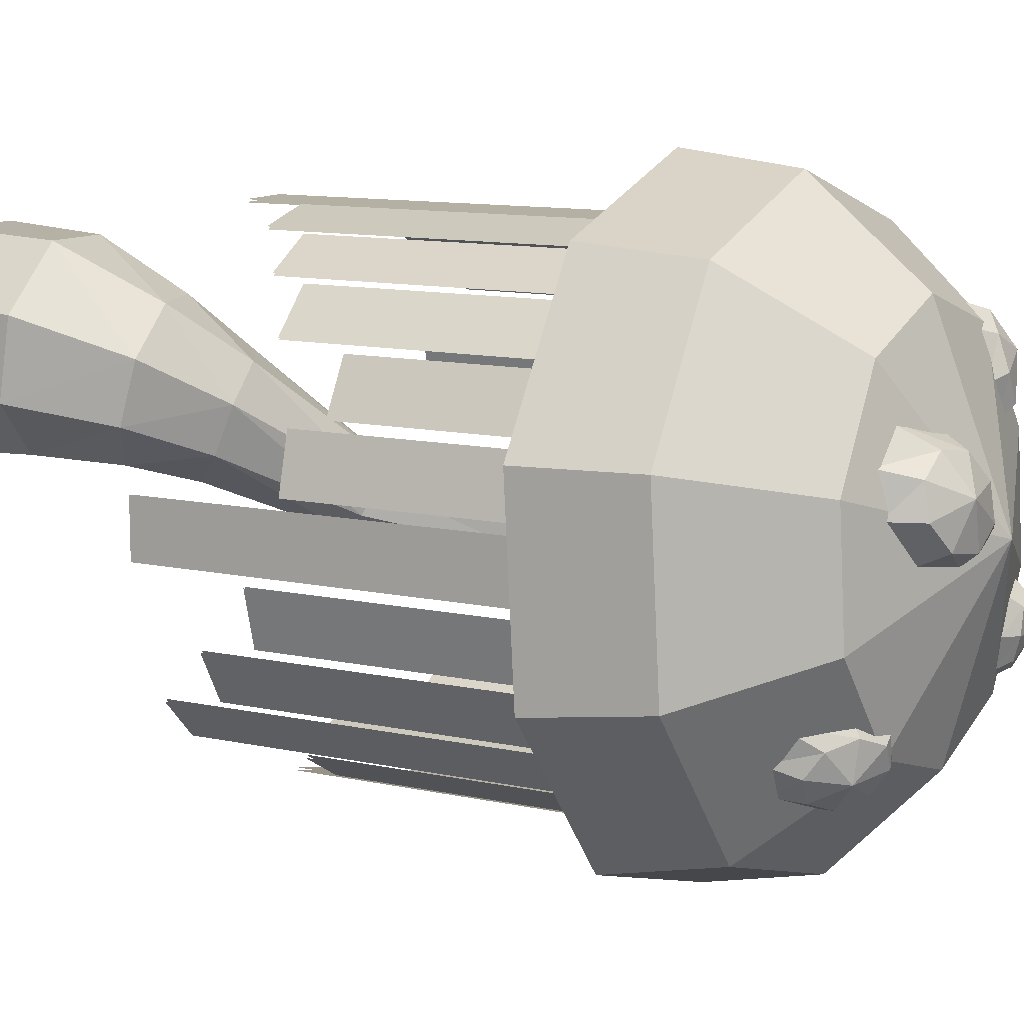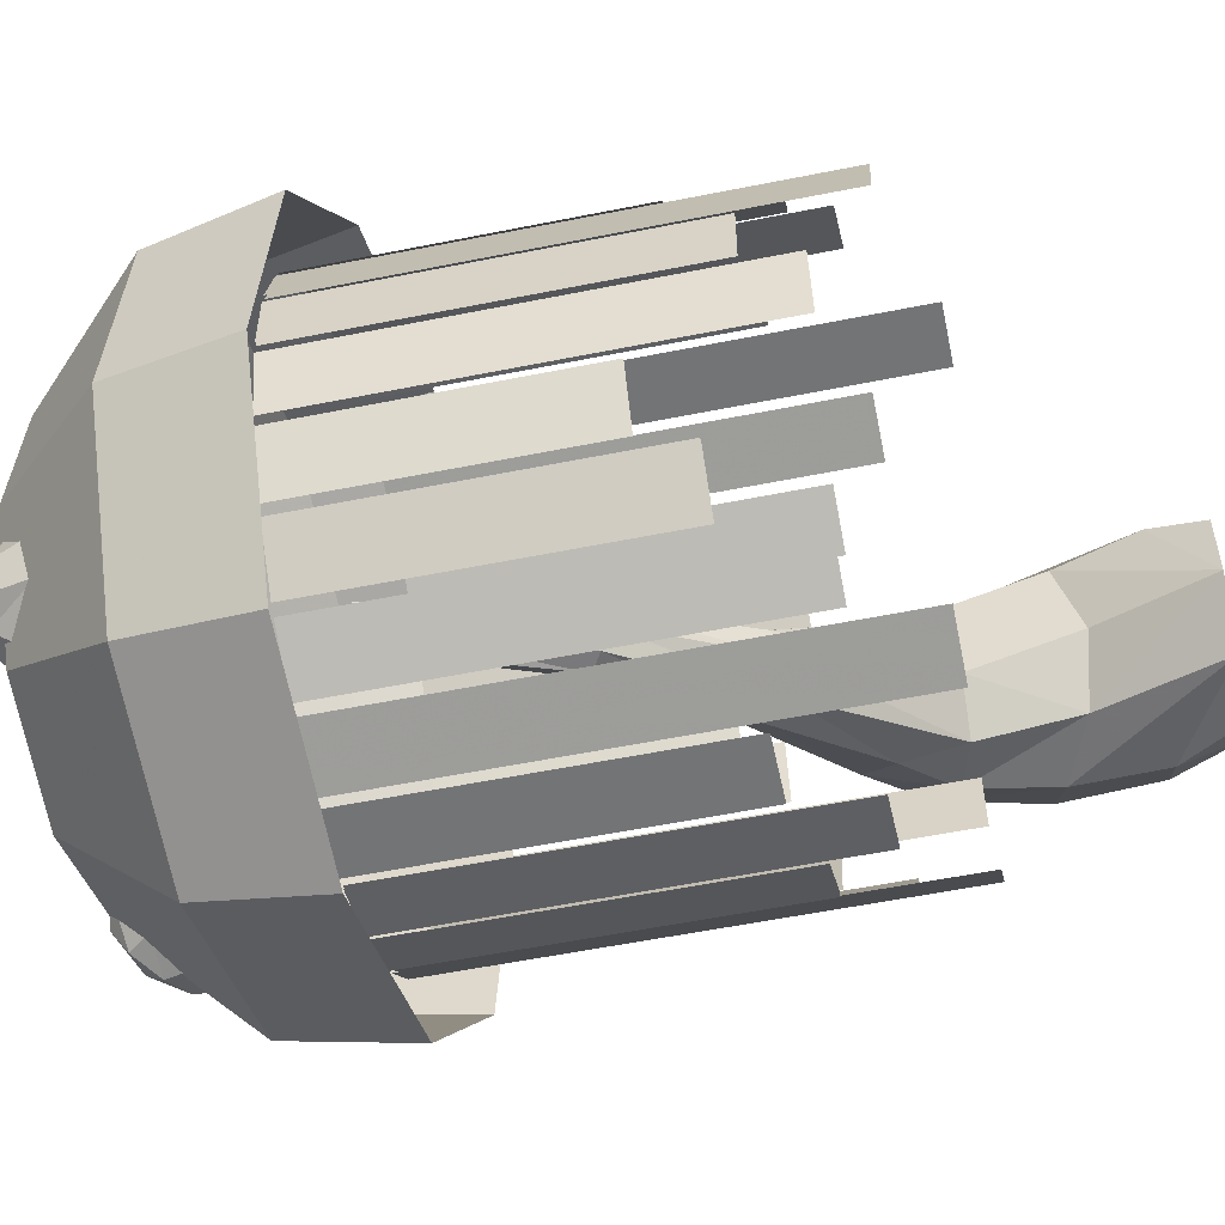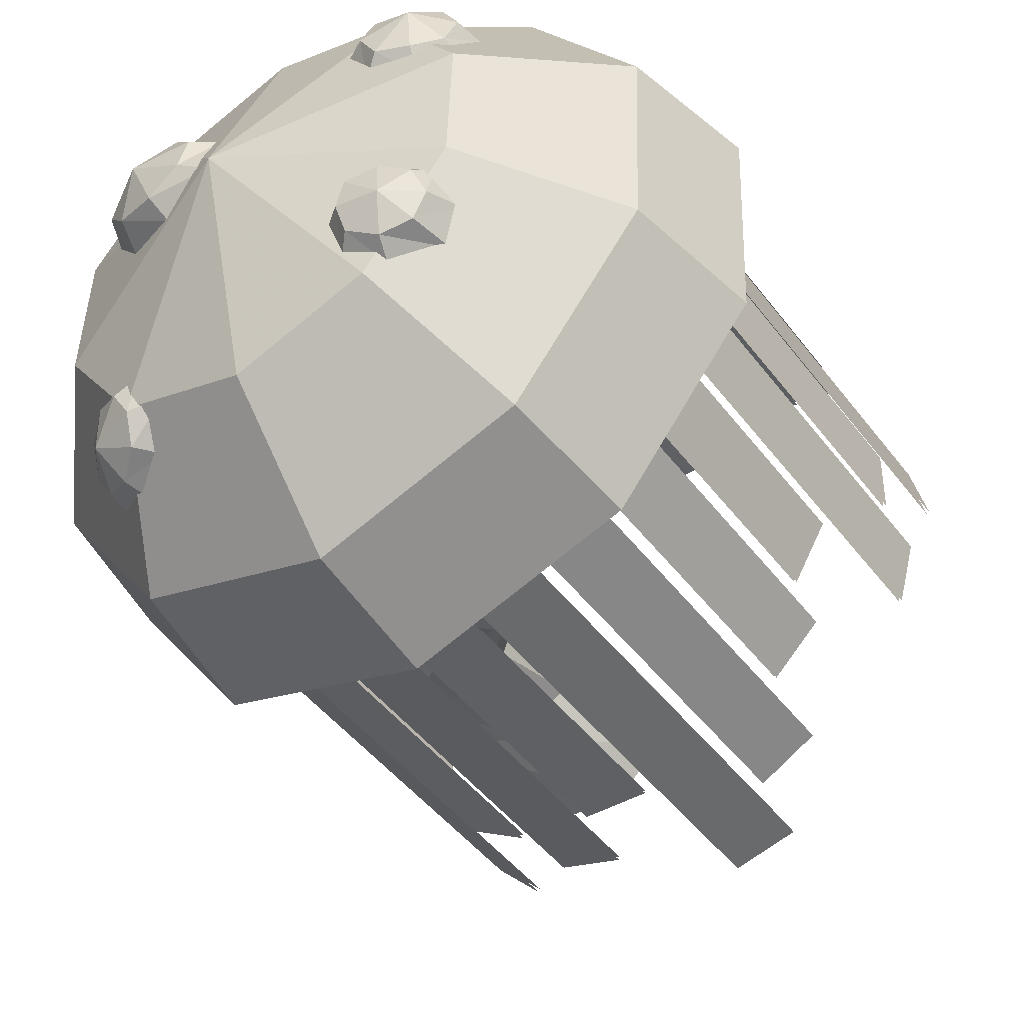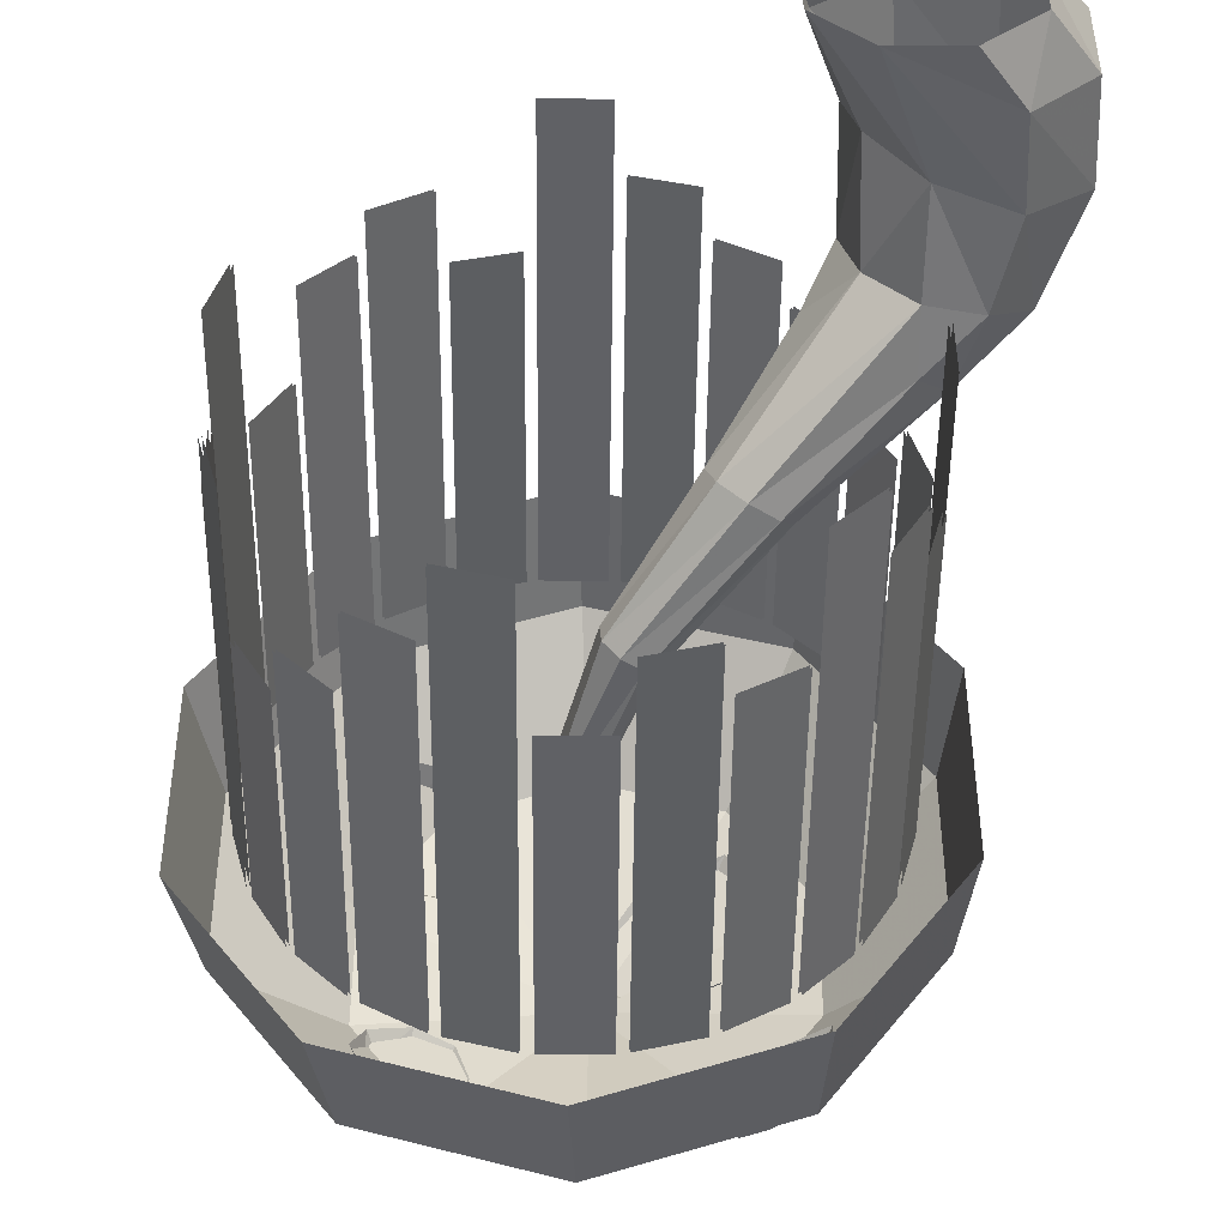
<metadata>
{"format":"obj","ext":"obj","renderer":"f3d","projection":"perspective","resolution":1024,"background":"white","views":[{"elev":11.4,"azim":-61.9,"up":"+Y"},{"elev":-56.1,"azim":101.9,"up":"+Y"},{"elev":-44.0,"azim":33.9,"up":"+Y"},{"elev":-49.0,"azim":179.4,"up":"+Y"}]}
</metadata>
<code>
g beiou_yewai_329_zhiwu_a
v 18.08 -13.55 42.98
v 17.07 -16.9 41.82
v 4.518 -6.452 26.26
v 9.473 -2.685 33.45
v 16.68 -11.07 45.32
v 18.08 -13.55 42.98
v 9.473 -2.685 33.45
v 6.1 0.9959 36.4
v 13.69 -10.92 47.47
v 0.7382 0.781 39.59
v 10.86 -13.18 48.16
v -3.473 -3.204 39.74
v 9.851 -16.52 47
v -4.066 -8.623 37.77
v 11.25 -19 44.66
v -0.6932 -12.3 33.83
v 14.24 -19.15 42.51
v 11.25 -19 44.66
v -0.6932 -12.3 33.83
v -0.6031 -10.99 26.52
v 33.3 -19.84 79.28
v 33.23 -23.07 79.28
v 27.2 -21.27 57.07
v 27.41 -18.73 57.56
v 6.131 2.308 28.66
v 25.98 -16.99 58.84
v 33.3 -19.84 79.28
v 27.41 -18.73 57.56
v 6.131 2.308 28.66
v 1.376 7.259 31.12
v 30.08 -19.77 79.28
v 23.76 -17.07 60.17
v -5.752 7.154 33.25
v 22.05 -18.91 60.76
v -11.08 2.054 33.11
v 29.35 -22.31 79.28
v 21.85 -21.45 60.28
v -11.48 -5.054 31.27
v 30.65 -23.67 79.28
v 23.27 -23.18 59
v -6.725 -10.01 28.32
v 30.65 -23.67 79.28
v 23.27 -23.18 59
v 25.49 -23.11 57.67
v -6.725 -10.01 28.32
v 10.7 -5.7 -1.3e-05
v 11.18 2.55 -1.4e-05
v 9.533 5.361 6.432
v 9.533 5.361 6.432
v 11.18 2.55 -1.4e-05
v 5.201 8.523 -1.5e-05
v 1.587 13.84 8.047
v -3.049 8.72 -2.2e-05
v -8.244 13.94 7.861
v -9.885 2.988 -2.1e-05
v -15.28 7.044 7.25
v -10.08 -5.262 -2e-05
v -15.41 -2.81 7.903
v -3.524 -11.2 -1.9e-05
v -8.547 -9.849 7.332
v -8.547 -9.849 7.332
v -3.524 -11.2 -1.9e-05
v 4.727 -11.39 -1.9e-05
v 34.94 14.52 39
v 34.94 14.52 80.31
v 41.98 12.64 80.31
v 41.98 12.64 39
v 34.85 14.18 39
v 41.88 12.3 39
v 41.88 12.3 80.31
v 34.85 14.18 80.31
v 43.17 12.04 30.31
v 43.17 12.04 80.31
v 49.48 8.403 80.31
v 49.48 8.403 30.31
v 43 11.74 30.31
v 49.3 8.096 30.31
v 49.3 8.096 80.31
v 43 11.74 80.31
v 50.48 7.518 34.59
v 50.48 7.518 80.31
v 55.63 2.37 80.31
v 55.63 2.37 34.59
v 50.23 7.268 34.59
v 55.38 2.12 34.59
v 55.38 2.12 80.31
v 50.23 7.268 80.31
v 56.37 1.257 44.9
v 56.37 1.257 80.31
v 60.01 -5.048 80.31
v 60.01 -5.048 44.9
v 56.06 1.079 44.9
v 59.7 -5.225 44.9
v 59.7 -5.225 80.31
v 56.06 1.079 80.31
v 26.35 14.79 21.99
v 26.35 14.79 80.31
v 33.63 14.79 80.31
v 33.63 14.79 21.99
v 26.35 14.43 21.99
v 33.63 14.43 21.99
v 33.63 14.43 80.31
v 26.35 14.43 80.31
v 17.99 12.82 30.31
v 17.99 12.82 80.31
v 25.02 14.7 80.31
v 25.02 14.7 30.31
v 18.08 12.48 30.31
v 25.11 14.36 30.31
v 25.11 14.36 80.31
v 18.08 12.48 80.31
v 10.42 8.755 35.84
v 10.42 8.755 80.31
v 16.72 12.4 80.31
v 16.72 12.4 35.84
v 10.59 8.448 35.84
v 16.9 12.09 35.84
v 16.9 12.09 80.31
v 10.59 8.448 80.31
v 4.155 2.869 40.44
v 4.155 2.869 80.31
v 9.302 8.016 80.31
v 9.302 8.016 40.44
v 4.405 2.618 40.44
v 9.553 7.766 40.44
v 9.553 7.766 80.31
v 4.405 2.618 80.31
v -0.3701 -4.438 49.02
v -0.3701 -4.438 80.31
v 3.27 1.867 80.31
v 3.27 1.867 49.02
v -0.06345 -4.615 49.02
v 3.577 1.69 49.02
v 3.577 1.69 80.31
v -0.06345 -4.615 80.31
v -2.85 -12.67 44.71
v -2.85 -12.67 80.31
v -0.9653 -5.634 80.31
v -0.9653 -5.634 44.71
v -2.508 -12.76 44.71
v -0.6233 -5.726 44.71
v -0.6233 -5.726 80.31
v -2.508 -12.76 80.31
v -3.115 -21.26 26.1
v -3.115 -21.26 80.31
v -3.115 -13.98 80.31
v -3.115 -13.98 26.1
v -2.761 -21.26 26.1
v -2.761 -13.98 26.1
v -2.761 -13.98 80.31
v -2.761 -21.26 80.31
v -1.148 -29.62 40.3
v -1.148 -29.62 80.31
v -3.032 -22.59 80.31
v -3.032 -22.59 40.3
v -0.8057 -29.53 40.3
v -2.69 -22.5 40.3
v -2.69 -22.5 80.31
v -0.8057 -29.53 80.31
v 2.918 -37.19 33.11
v 2.918 -37.19 80.31
v -0.7225 -30.89 80.31
v -0.7225 -30.89 33.11
v 3.224 -37.02 33.11
v -0.4158 -30.71 33.11
v -0.4158 -30.71 80.31
v 3.224 -37.02 80.31
v 8.804 -43.46 25.26
v 8.804 -43.46 80.31
v 3.656 -38.31 80.31
v 3.656 -38.31 25.26
v 9.054 -43.21 25.26
v 3.907 -38.06 25.26
v 3.907 -38.06 80.31
v 9.054 -43.21 80.31
v 16.11 -47.98 39.45
v 16.11 -47.98 80.31
v 9.806 -44.34 80.31
v 9.806 -44.34 39.45
v 16.29 -47.67 39.45
v 9.983 -44.03 39.45
v 9.983 -44.03 80.31
v 16.29 -47.67 80.31
v 48.87 -44.69 33.56
v 48.87 -44.69 80.31
v 42.56 -48.33 80.31
v 42.56 -48.33 33.56
v 48.69 -44.39 33.56
v 42.38 -48.03 33.56
v 42.38 -48.03 80.31
v 48.69 -44.39 80.31
v 24.34 -50.46 33.27
v 24.34 -50.46 80.31
v 17.31 -48.58 80.31
v 17.31 -48.58 33.27
v 24.43 -50.12 33.27
v 17.4 -48.23 33.27
v 17.4 -48.23 80.31
v 24.43 -50.12 80.31
v 32.93 -50.72 41.72
v 32.93 -50.72 80.31
v 25.65 -50.72 80.31
v 25.65 -50.73 41.72
v 32.93 -50.37 41.72
v 25.65 -50.37 41.72
v 25.65 -50.37 80.31
v 32.93 -50.37 80.31
v 41.3 -48.76 25.05
v 41.3 -48.76 80.31
v 34.26 -50.64 80.31
v 34.26 -50.64 25.05
v 41.2 -48.42 25.05
v 34.17 -50.3 25.05
v 34.17 -50.3 80.31
v 41.2 -48.42 80.31
v 55.13 -38.81 43
v 55.13 -38.81 80.31
v 49.98 -43.95 80.31
v 49.98 -43.95 43
v 54.88 -38.56 43
v 49.73 -43.7 43
v 49.73 -43.7 80.31
v 54.88 -38.56 80.31
v 59.65 -31.5 48.51
v 59.65 -31.5 80.31
v 56.01 -37.8 80.31
v 56.01 -37.8 48.51
v 59.35 -31.32 48.51
v 55.71 -37.63 48.51
v 55.71 -37.63 80.31
v 59.35 -31.32 80.31
v 62.13 -23.27 32.2
v 62.13 -23.27 80.31
v 60.25 -30.3 80.31
v 60.25 -30.3 32.2
v 61.79 -23.18 32.2
v 59.91 -30.21 32.2
v 59.91 -30.21 80.31
v 61.79 -23.18 80.31
v 62.4 -14.68 38.05
v 62.4 -14.68 80.31
v 62.4 -21.96 80.31
v 62.4 -21.96 38.05
v 62.04 -14.68 38.05
v 62.04 -21.96 38.05
v 62.04 -21.96 80.31
v 62.04 -14.68 80.31
v 60.43 -6.315 26.04
v 60.43 -6.315 80.31
v 62.31 -13.35 80.31
v 62.31 -13.35 26.04
v 60.09 -6.407 26.04
v 61.97 -13.44 26.04
v 61.97 -13.44 80.31
v 60.09 -6.407 80.31
v 5.021 -3.312 13.49
v 6.317 5.773 16.2
v 6.317 5.773 16.2
v 0.5215 13.06 20.67
v -8.731 13.29 21.42
v -15.86 6.341 20.95
v -16.05 -2.843 19.63
v -9.181 -9.361 18.08
v -9.181 -9.361 18.08
v -0.7176 -9.394 14.78
f 1 2 3
f 3 4 1
f 5 6 7
f 7 8 5
f 9 5 8
f 8 10 9
f 11 9 10
f 10 12 11
f 13 11 12
f 12 14 13
f 15 13 14
f 14 16 15
f 17 18 19
f 19 20 17
f 2 17 20
f 20 3 2
f 21 22 23
f 23 24 21
f 24 23 2
f 2 1 24
f 3 25 4
f 26 27 28
f 26 28 6
f 6 5 26
f 29 30 8
f 8 7 29
f 31 27 26
f 26 32 31
f 32 26 5
f 5 9 32
f 30 33 10
f 10 8 30
f 34 31 32
f 34 32 9
f 9 11 34
f 33 35 12
f 12 10 33
f 36 31 34
f 34 37 36
f 37 34 11
f 11 13 37
f 12 35 38
f 38 14 12
f 39 36 37
f 37 40 39
f 40 37 13
f 13 15 40
f 14 38 41
f 41 16 14
f 22 42 43
f 43 44 22
f 44 43 18
f 18 17 44
f 19 45 20
f 23 22 44
f 23 44 17
f 17 2 23
f 46 47 48
f 49 50 51
f 51 52 49
f 52 51 53
f 53 54 52
f 54 53 55
f 55 56 54
f 55 57 58
f 58 56 55
f 57 59 60
f 60 58 57
f 61 62 63
f 64 65 66
f 66 67 64
f 68 69 70
f 70 71 68
f 72 73 74
f 74 75 72
f 76 77 78
f 78 79 76
f 80 81 82
f 82 83 80
f 84 85 86
f 86 87 84
f 88 89 90
f 90 91 88
f 92 93 94
f 94 95 92
f 96 97 98
f 98 99 96
f 100 101 102
f 102 103 100
f 104 105 106
f 106 107 104
f 108 109 110
f 110 111 108
f 112 113 114
f 114 115 112
f 116 117 118
f 118 119 116
f 120 121 122
f 122 123 120
f 124 125 126
f 126 127 124
f 128 129 130
f 130 131 128
f 132 133 134
f 134 135 132
f 136 137 138
f 138 139 136
f 140 141 142
f 142 143 140
f 144 145 146
f 146 147 144
f 148 149 150
f 150 151 148
f 152 153 154
f 154 155 152
f 156 157 158
f 158 159 156
f 160 161 162
f 162 163 160
f 164 165 166
f 166 167 164
f 168 169 170
f 170 171 168
f 172 173 174
f 174 175 172
f 176 177 178
f 178 179 176
f 180 181 182
f 182 183 180
f 184 185 186
f 186 187 184
f 188 189 190
f 190 191 188
f 192 193 194
f 194 195 192
f 196 197 198
f 198 199 196
f 200 201 202
f 202 203 200
f 204 205 206
f 206 207 204
f 208 209 210
f 210 211 208
f 212 213 214
f 214 215 212
f 216 217 218
f 218 219 216
f 220 221 222
f 222 223 220
f 224 225 226
f 226 227 224
f 228 229 230
f 230 231 228
f 232 233 234
f 234 235 232
f 236 237 238
f 238 239 236
f 240 241 242
f 242 243 240
f 244 245 246
f 246 247 244
f 248 249 250
f 250 251 248
f 252 253 254
f 254 255 252
f 256 257 25
f 25 3 256
f 258 259 30
f 30 29 258
f 259 260 33
f 33 30 259
f 260 261 35
f 35 33 260
f 35 261 262
f 262 38 35
f 38 262 263
f 263 41 38
f 45 264 265
f 265 20 45
f 265 256 3
f 3 20 265
f 46 48 257
f 257 256 46
f 49 52 259
f 259 258 49
f 52 54 260
f 260 259 52
f 54 56 261
f 261 260 54
f 56 58 262
f 262 261 56
f 262 58 60
f 60 263 262
f 264 61 63
f 63 265 264
f 265 63 46
f 46 256 265
g beiou_yewai_329_zhiwu_a
v 28 -15.93 112.9
v 28.36 8.582 103.6
v 13.7 3.79 103.2
v 4.648 -8.692 103.4
v 4.648 -24.09 104.2
v 13.7 -36.54 105.2
v 28.36 -41.26 106.1
v 43.01 -36.47 106.5
v 52.07 -23.99 106.3
v 52.07 -8.586 105.5
v 43.01 3.855 104.5
v 6.916 13.29 88.45
v 29.12 20.55 89.06
v -6.809 -5.629 88.8
v -6.809 -28.97 89.99
v 6.916 -47.82 91.55
v 29.12 -54.99 92.9
v 51.33 -47.72 93.51
v 65.05 -28.81 93.15
v 65.05 -5.468 91.97
v 51.33 13.39 90.4
v 6.191 14.46 73.59
v 29.9 22.21 74.24
v -8.462 -5.74 73.96
v -8.462 -30.66 75.23
v 6.191 -50.79 76.9
v 29.9 -58.44 78.33
v 53.61 -50.69 78.99
v 68.27 -30.49 78.61
v 68.27 -5.569 77.34
v 53.61 14.56 75.67
v 17.43 -9.953 112.6
v 16.47 -5.209 109.2
v 12.89 -7.639 108.9
v 12.42 -11.78 109.6
v 15.32 -15.2 111
v 19.91 -15.91 112.2
v 23.49 -13.48 112.6
v 23.96 -9.338 111.8
v 21.06 -5.913 110.4
v 10.43 -6.46 104.3
v 13.97 -2.022 103.7
v 10.4 -11.69 105.3
v 14.54 -16.92 107.2
v 20.78 -17.79 109.9
v 26.63 -14.91 111.4
v 26.43 -8.766 109.6
v 22.69 -4.22 106.8
v 47.11 0.6867 106.6
v 48.62 4.058 102.8
v 45.18 5.038 104
v 42.39 2.898 106
v 41.88 -1.109 107.5
v 43.95 -4.634 107.7
v 47.4 -4.9 106.5
v 50.18 -3.473 104.4
v 50.69 0.5329 102.9
v 42.61 6.455 100.2
v 46.96 5.47 97.58
v 39.47 3.767 104.1
v 39.1 -1.923 106.1
v 42.08 -6.468 106.3
v 47.08 -7.198 104.5
v 50.8 -4.925 102.1
v 51.35 0.1637 99.85
v 46.65 -30.12 109.6
v 48.93 -32.95 106.9
v 50.38 -30.05 106.9
v 49.18 -26.93 107.8
v 46.03 -25.42 108.9
v 42.77 -26.4 109.7
v 41.91 -29.42 109.8
v 42.52 -32.42 108.9
v 45.67 -33.93 107.7
v 51.66 -29.3 103.1
v 49.96 -33.3 102.2
v 50.21 -25.28 105.4
v 45.67 -23.46 107.1
v 41.41 -24.99 108.2
v 39.88 -29.32 108.1
v 41.01 -33.32 107.2
v 45.01 -35.23 105.4
v 8.836 -38.08 103.8
v 6.455 -34.43 101.7
v 5.755 -37.3 99.71
v 7.545 -40.27 99.48
v 10.78 -41.59 101.1
v 13.56 -40.49 103.7
v 14.26 -37.61 105.6
v 12.47 -34.65 105.9
v 9.235 -33.33 104.2
v 4.68 -36.01 95.68
v 4.467 -31.62 97.29
v 6.939 -39.93 95.32
v 11.75 -41.99 97.85
v 15.57 -40.42 101.1
v 17.8 -36.8 104.6
v 15.04 -33.32 105.6
v 10.06 -30.31 102.6
f 266 267 268
f 266 268 269
f 266 269 270
f 266 270 271
f 266 271 272
f 266 272 273
f 266 273 274
f 266 274 275
f 266 275 276
f 266 276 267
f 277 268 267
f 267 278 277
f 279 269 268
f 268 277 279
f 280 270 269
f 269 279 280
f 281 271 270
f 270 280 281
f 282 272 271
f 271 281 282
f 283 273 272
f 272 282 283
f 284 274 273
f 273 283 284
f 285 275 274
f 274 284 285
f 286 276 275
f 275 285 286
f 278 267 276
f 276 286 278
f 287 277 278
f 278 288 287
f 289 279 277
f 277 287 289
f 290 280 279
f 279 289 290
f 291 281 280
f 280 290 291
f 292 282 281
f 281 291 292
f 293 283 282
f 282 292 293
f 294 284 283
f 283 293 294
f 295 285 284
f 284 294 295
f 296 286 285
f 285 295 296
f 288 278 286
f 286 296 288
f 297 298 299
f 297 299 300
f 297 300 301
f 297 301 302
f 297 302 303
f 297 303 304
f 297 304 305
f 297 305 298
f 306 299 298
f 298 307 306
f 308 300 299
f 299 306 308
f 309 301 300
f 300 308 309
f 310 302 301
f 301 309 310
f 311 303 302
f 302 310 311
f 312 304 303
f 303 311 312
f 313 305 304
f 304 312 313
f 307 298 305
f 305 313 307
f 314 315 316
f 314 316 317
f 314 317 318
f 314 318 319
f 314 319 320
f 314 320 321
f 314 321 322
f 314 322 315
f 323 316 315
f 315 324 323
f 325 317 316
f 316 323 325
f 326 318 317
f 317 325 326
f 327 319 318
f 318 326 327
f 328 320 319
f 319 327 328
f 329 321 320
f 320 328 329
f 330 322 321
f 321 329 330
f 324 315 322
f 322 330 324
f 331 332 333
f 331 333 334
f 331 334 335
f 331 335 336
f 331 336 337
f 331 337 338
f 331 338 339
f 331 339 332
f 340 333 332
f 332 341 340
f 342 334 333
f 333 340 342
f 343 335 334
f 334 342 343
f 344 336 335
f 335 343 344
f 345 337 336
f 336 344 345
f 346 338 337
f 337 345 346
f 347 339 338
f 338 346 347
f 341 332 339
f 339 347 341
f 348 349 350
f 348 350 351
f 348 351 352
f 348 352 353
f 348 353 354
f 348 354 355
f 348 355 356
f 348 356 349
f 357 350 349
f 349 358 357
f 359 351 350
f 350 357 359
f 360 352 351
f 351 359 360
f 361 353 352
f 352 360 361
f 362 354 353
f 353 361 362
f 363 355 354
f 354 362 363
f 364 356 355
f 355 363 364
f 358 349 356
f 356 364 358

</code>
